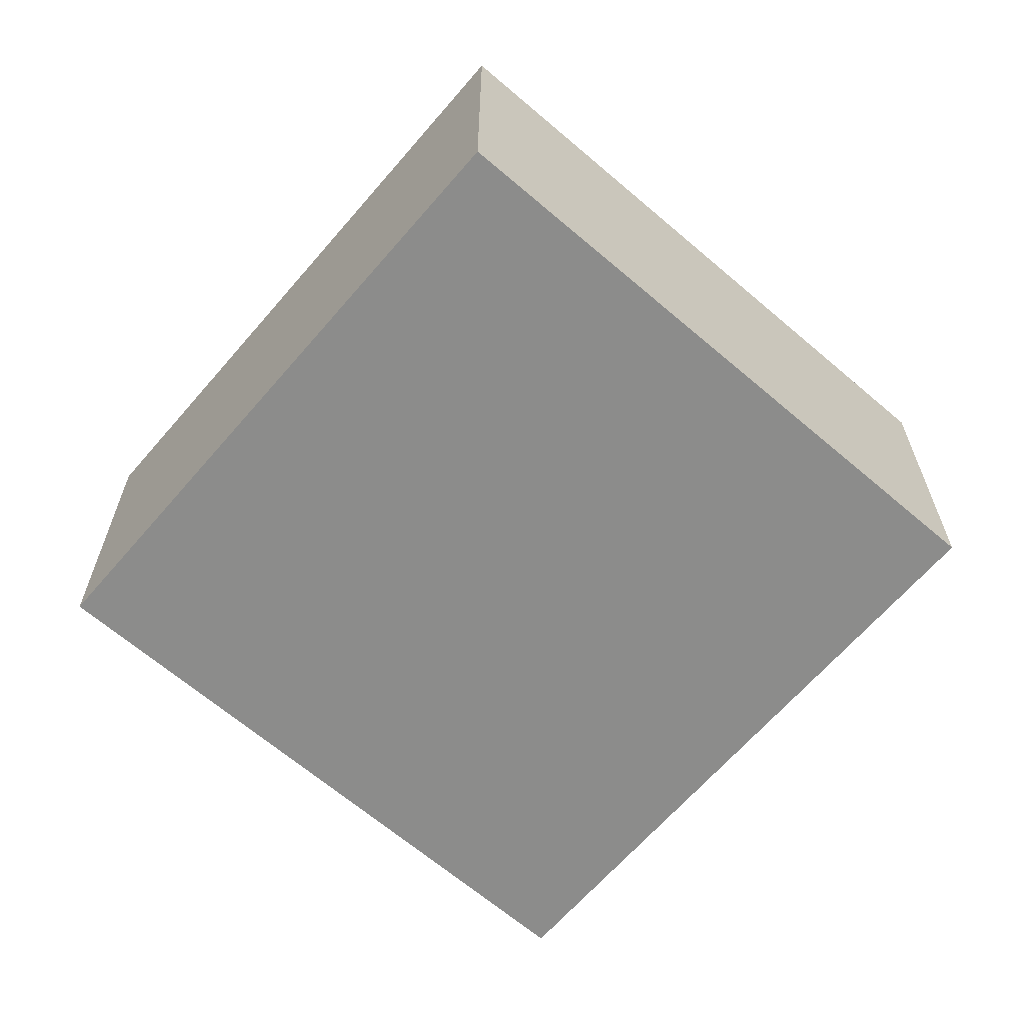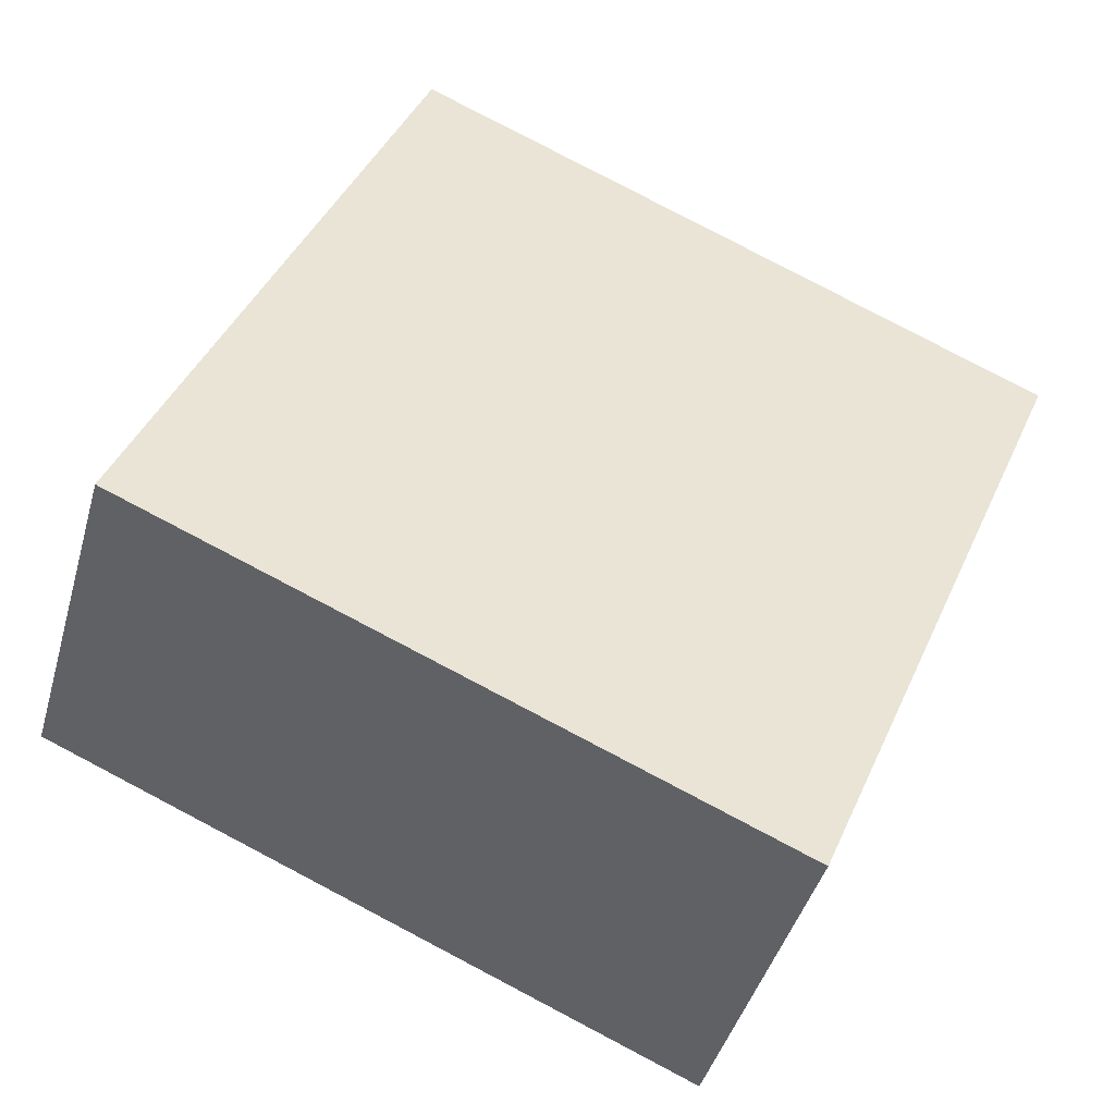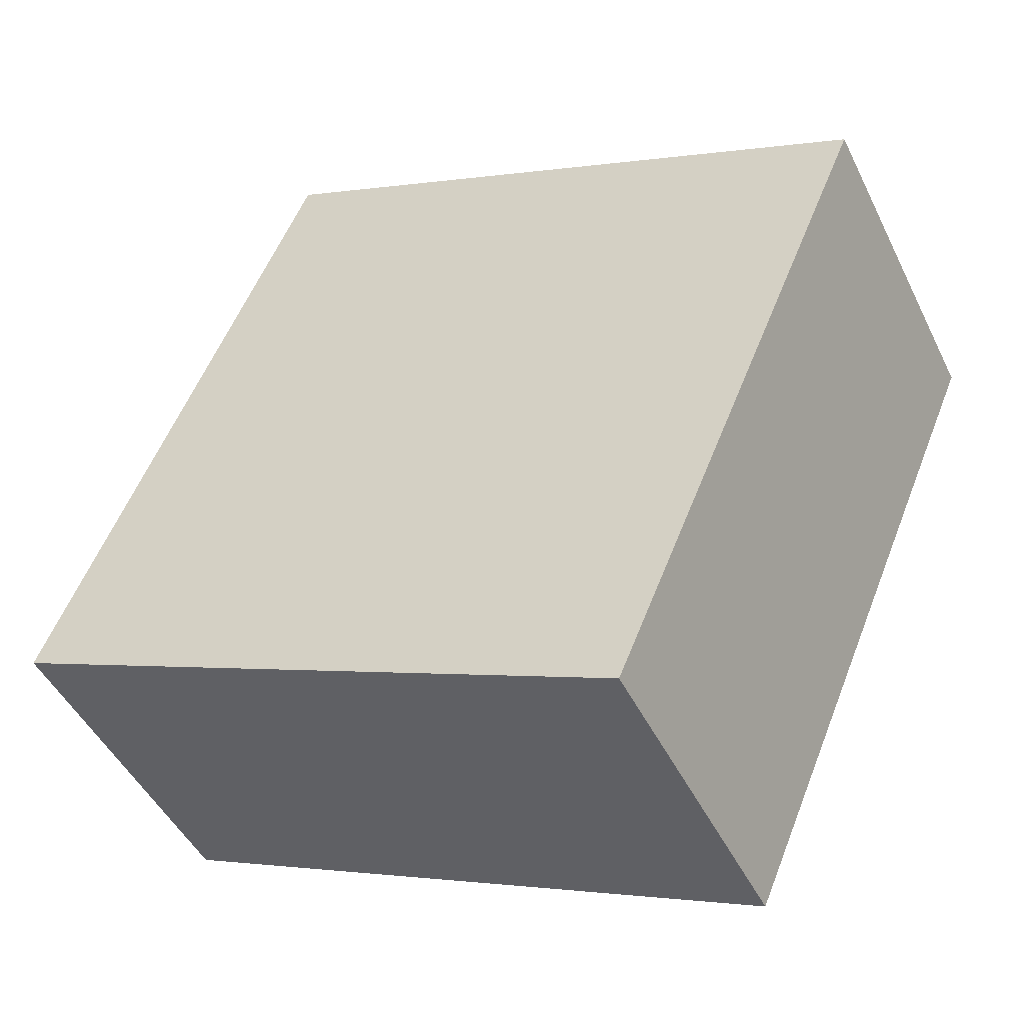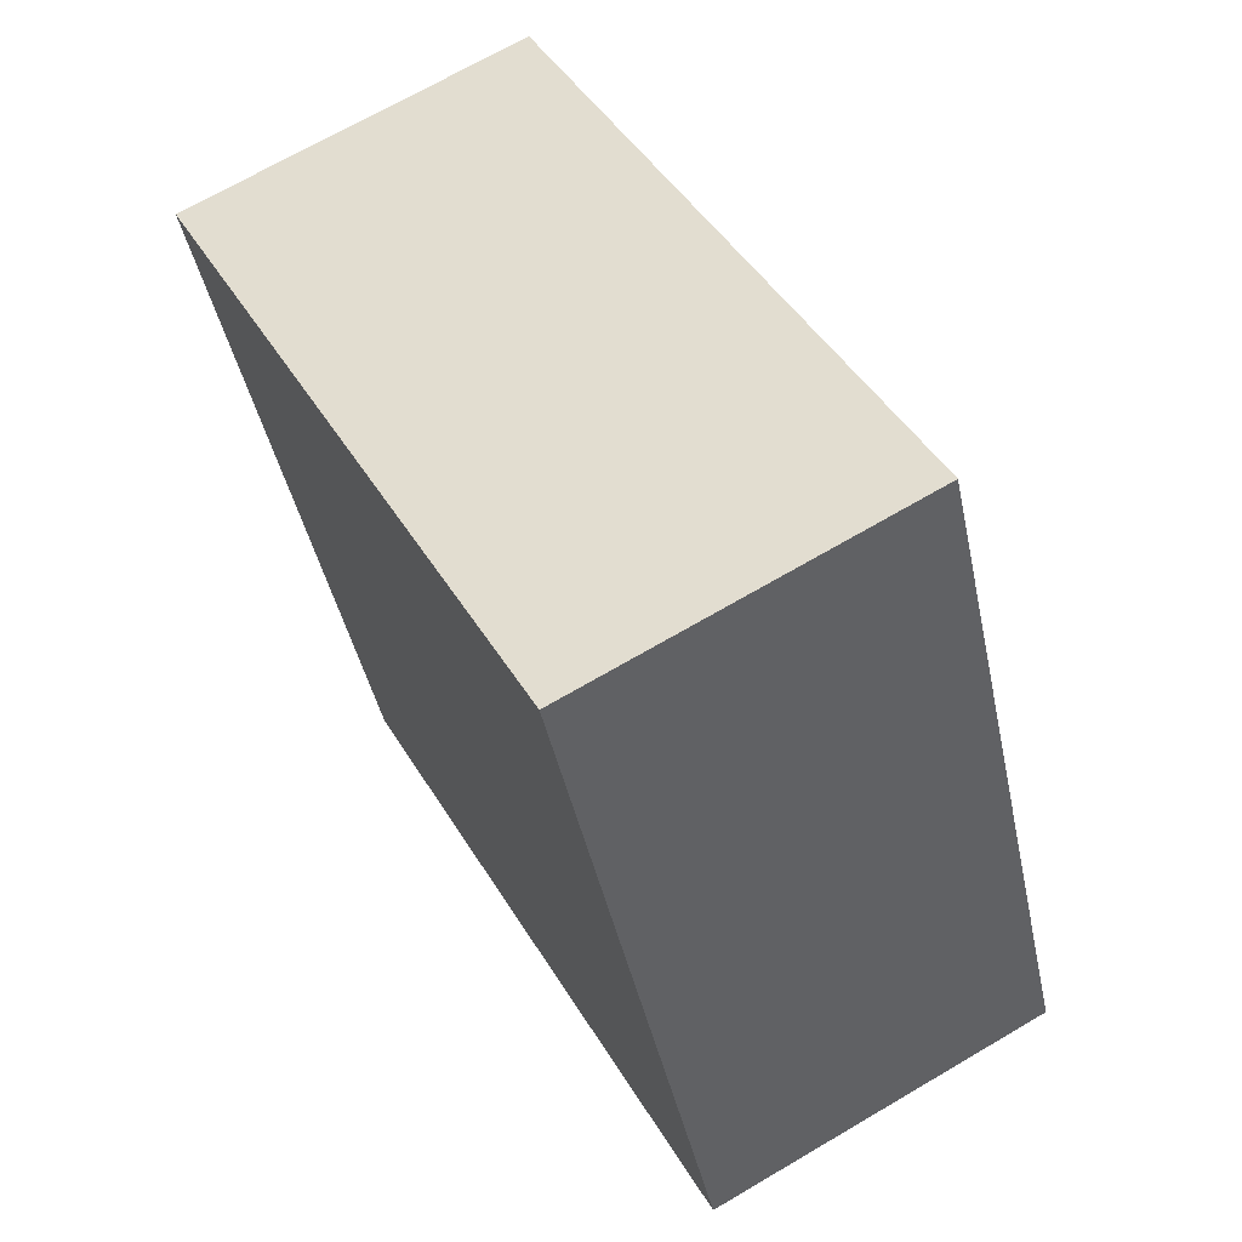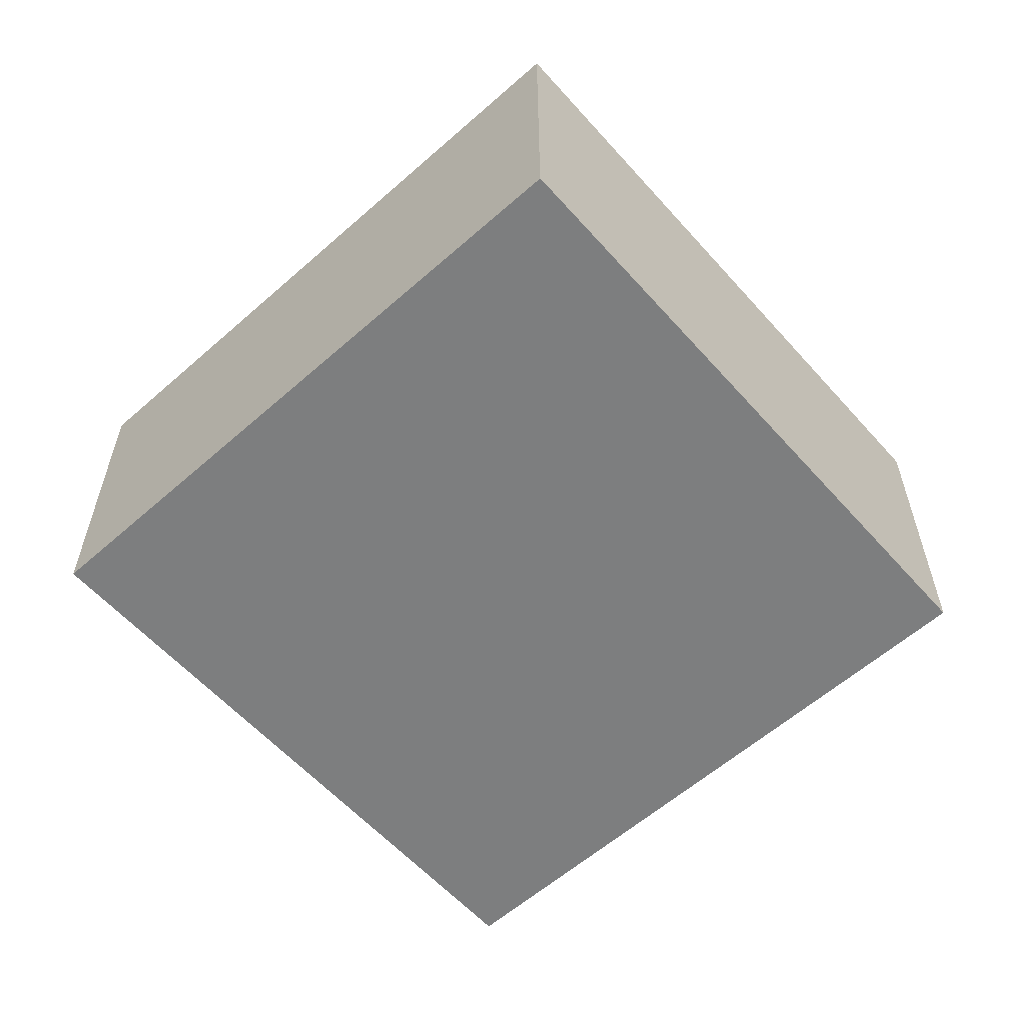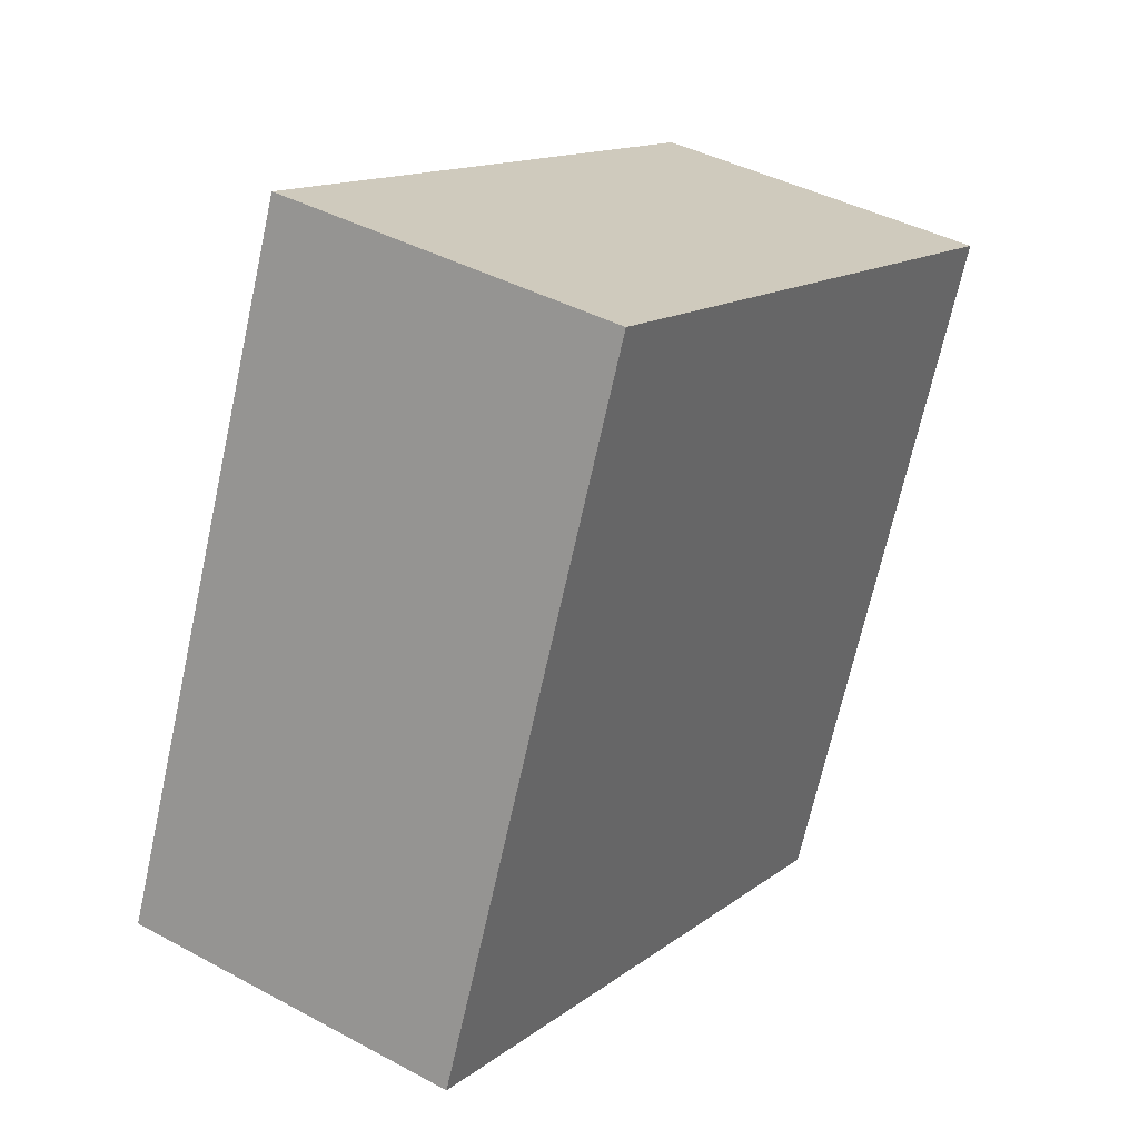
<metadata>
{"format":"obj","ext":"obj","renderer":"f3d","projection":"perspective","resolution":1024,"background":"white","views":[{"elev":-64.1,"azim":162.4,"up":"+Y"},{"elev":-43.2,"azim":-15.5,"up":"+Z"},{"elev":-46.9,"azim":25.1,"up":"+Z"},{"elev":68.7,"azim":-120.5,"up":"+Z"},{"elev":-59.3,"azim":-25.0,"up":"+Y"},{"elev":40.6,"azim":-56.4,"up":"+Z"}]}
</metadata>
<code>
v  5.487 2.998 -2.354
v  7.825 -1.932e-16 3.156
v  5.487 1.441e-16 -2.354
v  7.825 2.998 3.156
v  2.336 -3.41e-16 5.569
v  2.336 2.998 5.569
v  0 2.998 1.836e-16
v  0 0 0
g defaultobject
f 1 2 3
f 2 1 4
f 4 5 2
f 5 4 6
f 7 3 8
f 3 7 1
f 8 2 5
f 2 8 3
f 6 8 5
f 8 6 7
f 4 7 6
f 7 4 1

</code>
